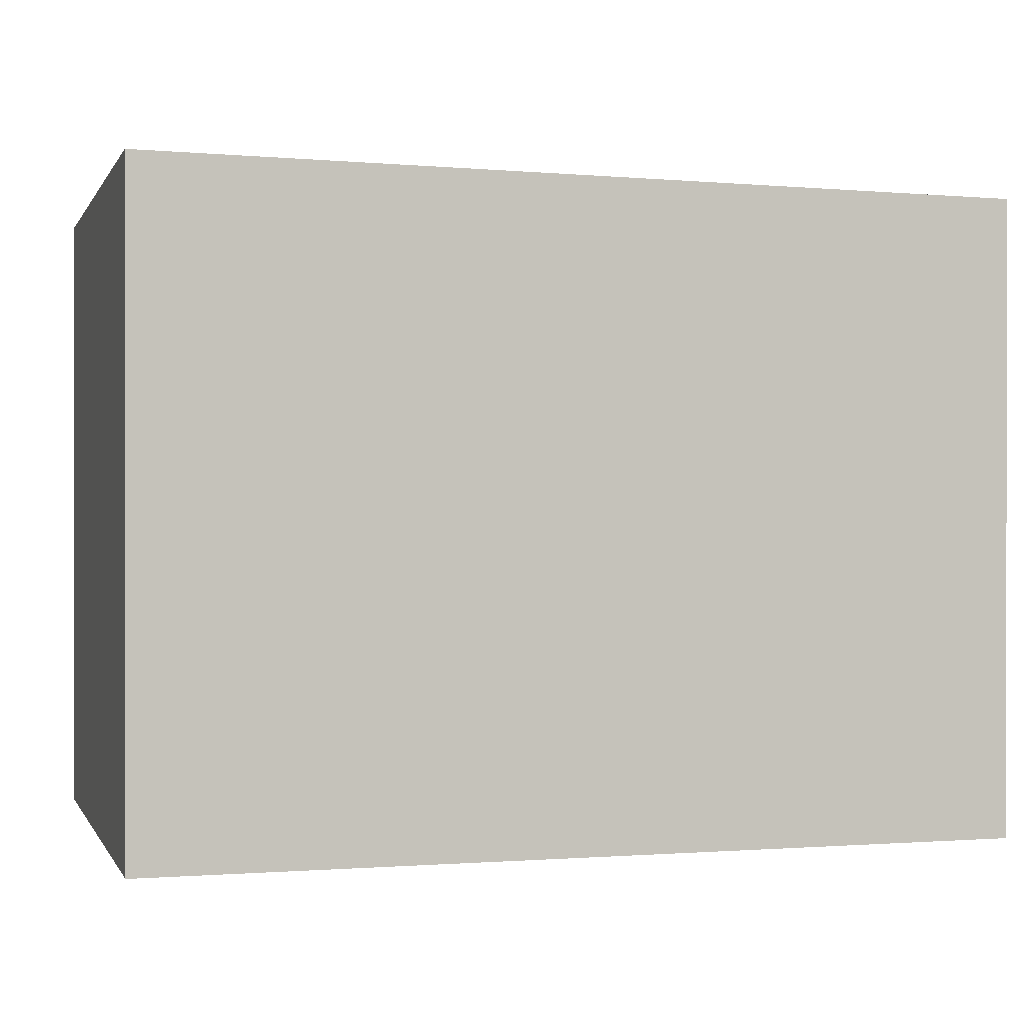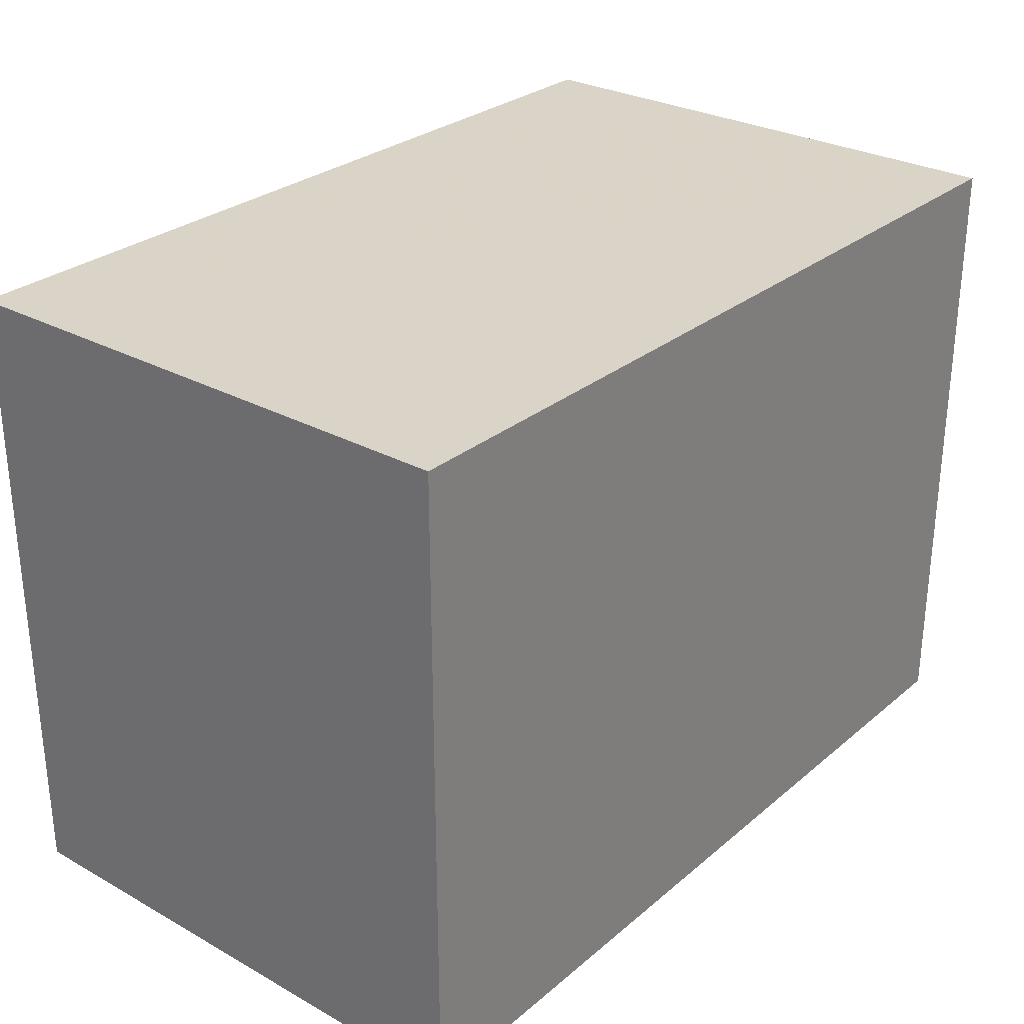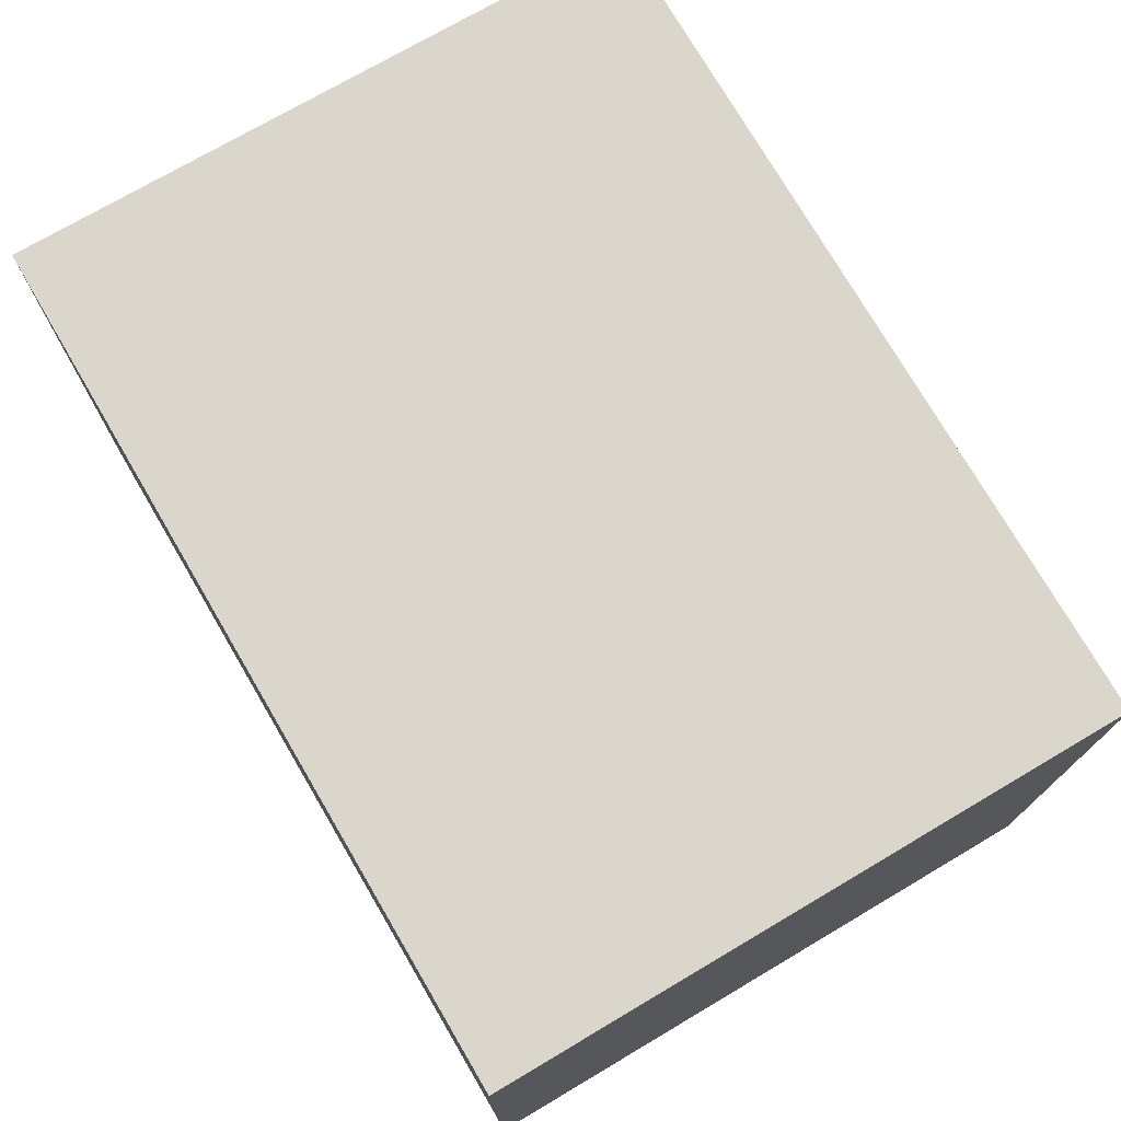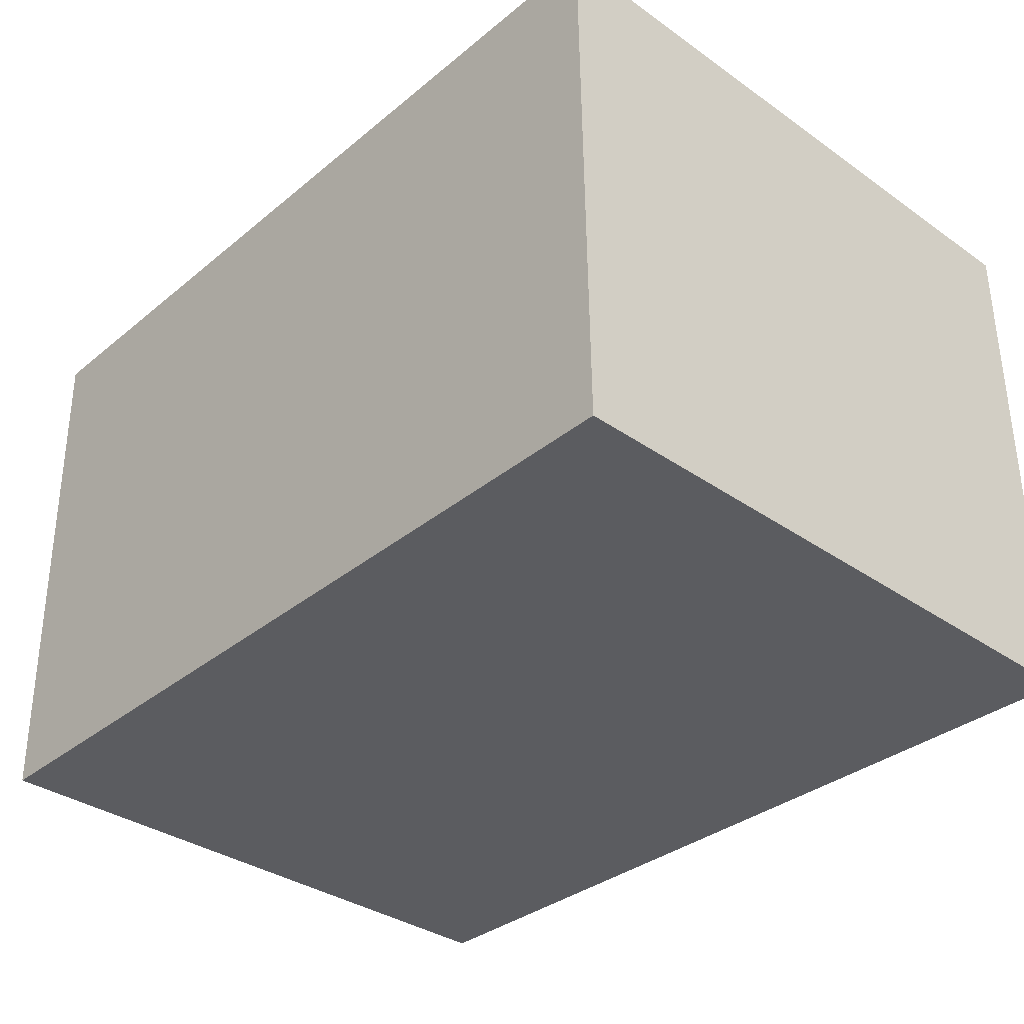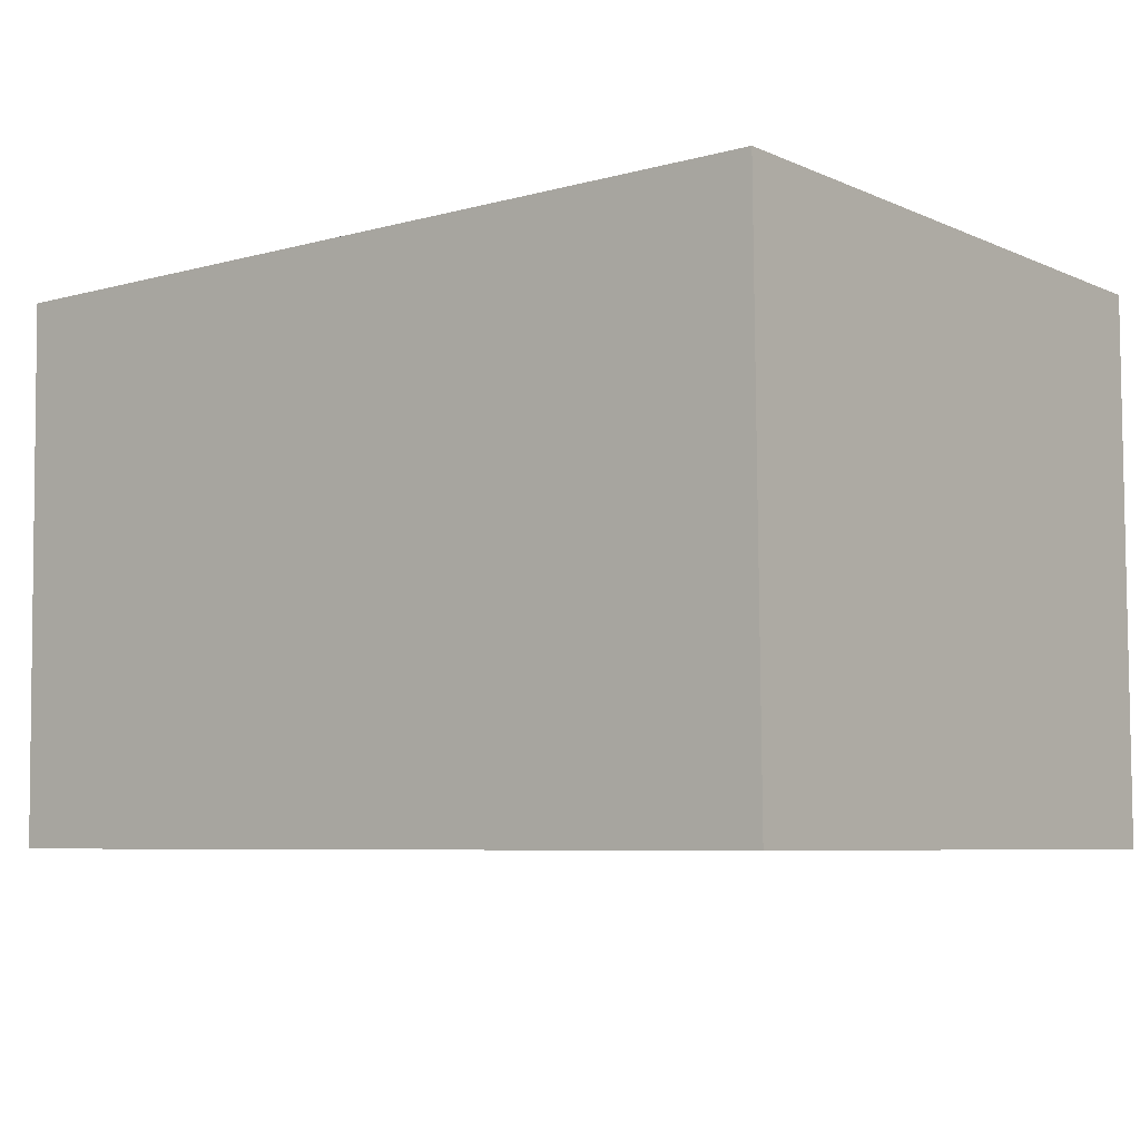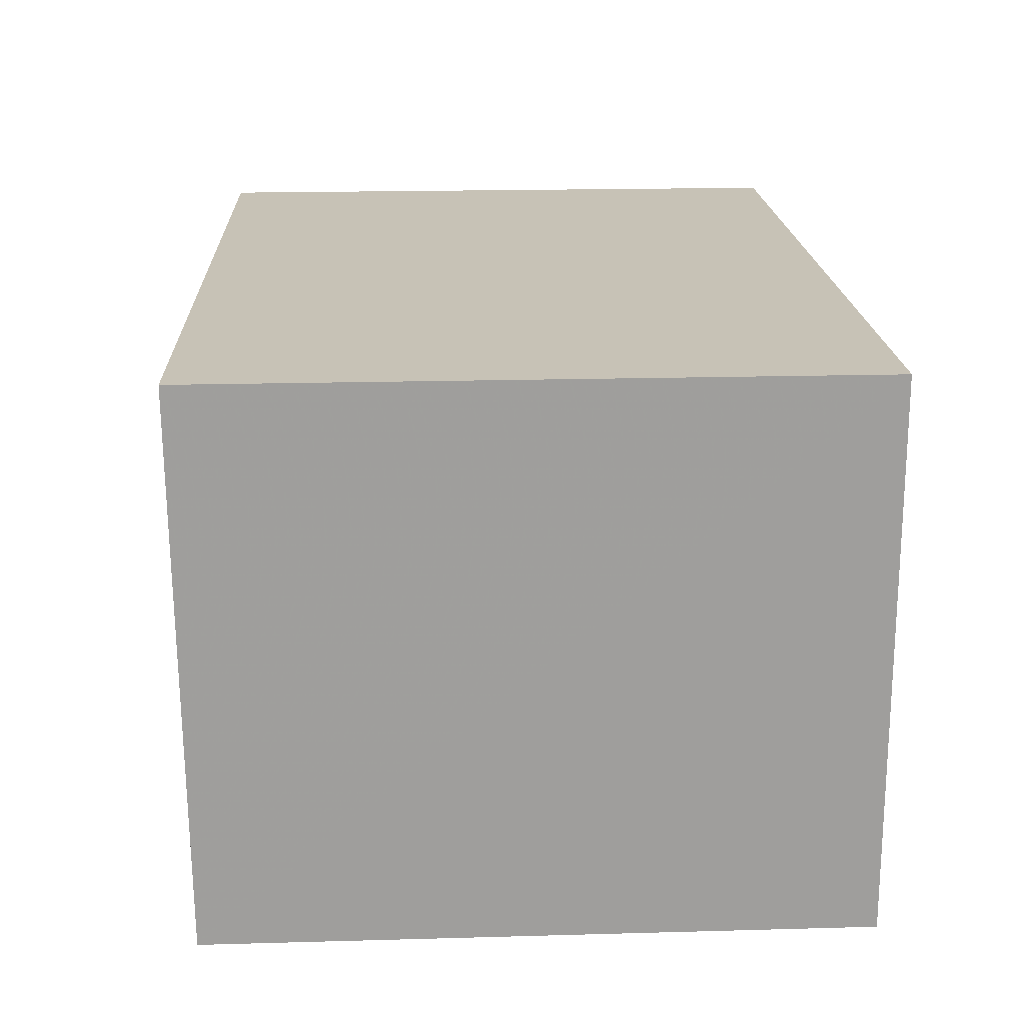
<metadata>
{"format":"obj","ext":"obj","renderer":"f3d","projection":"perspective","resolution":1024,"background":"white","views":[{"elev":0.3,"azim":-15.9,"up":"+Y"},{"elev":29.5,"azim":-50.6,"up":"+Y"},{"elev":73.5,"azim":59.5,"up":"+Z"},{"elev":-34.5,"azim":-133.2,"up":"+Z"},{"elev":-6.5,"azim":-141.8,"up":"+Z"},{"elev":19.2,"azim":-93.0,"up":"+Z"}]}
</metadata>
<code>
v 0.07222 0.02804 0.1625
v 0.07223 0.003944 0.1625
v 0.07223 0.003944 0.1419
v 0.03931 0.02824 0.1419
v 0.03932 0.003944 0.1625
v 0.07222 0.02777 0.142
v 0.03931 0.0285 0.1625
v 0.03932 0.003944 0.1419
f 5 2 1
f 5 3 2
f 6 3 4
f 6 4 1
f 6 1 2
f 6 2 3
f 7 5 1
f 7 1 4
f 7 4 5
f 8 5 4
f 8 4 3
f 8 3 5

</code>
